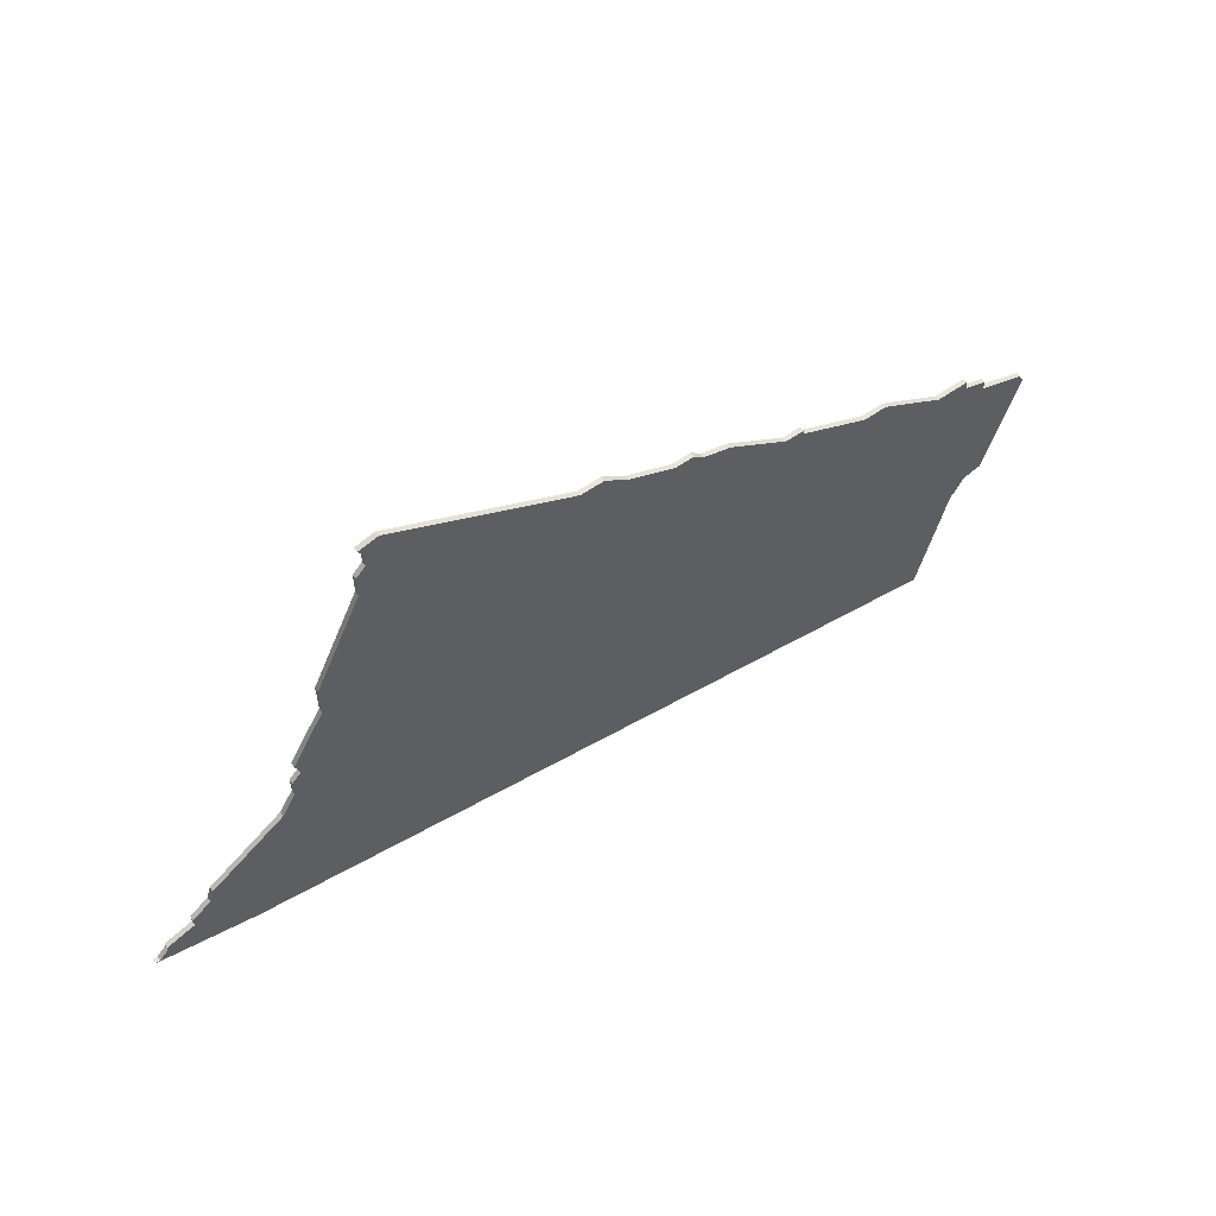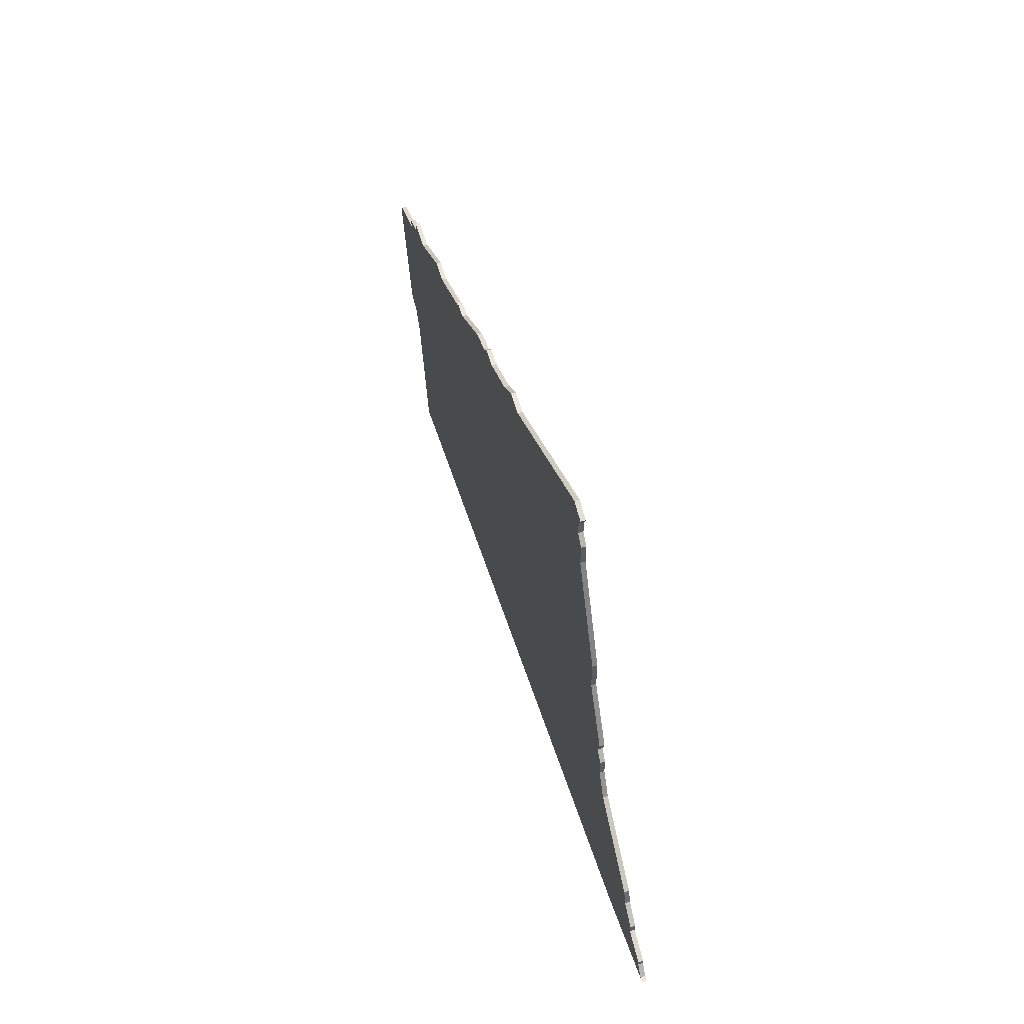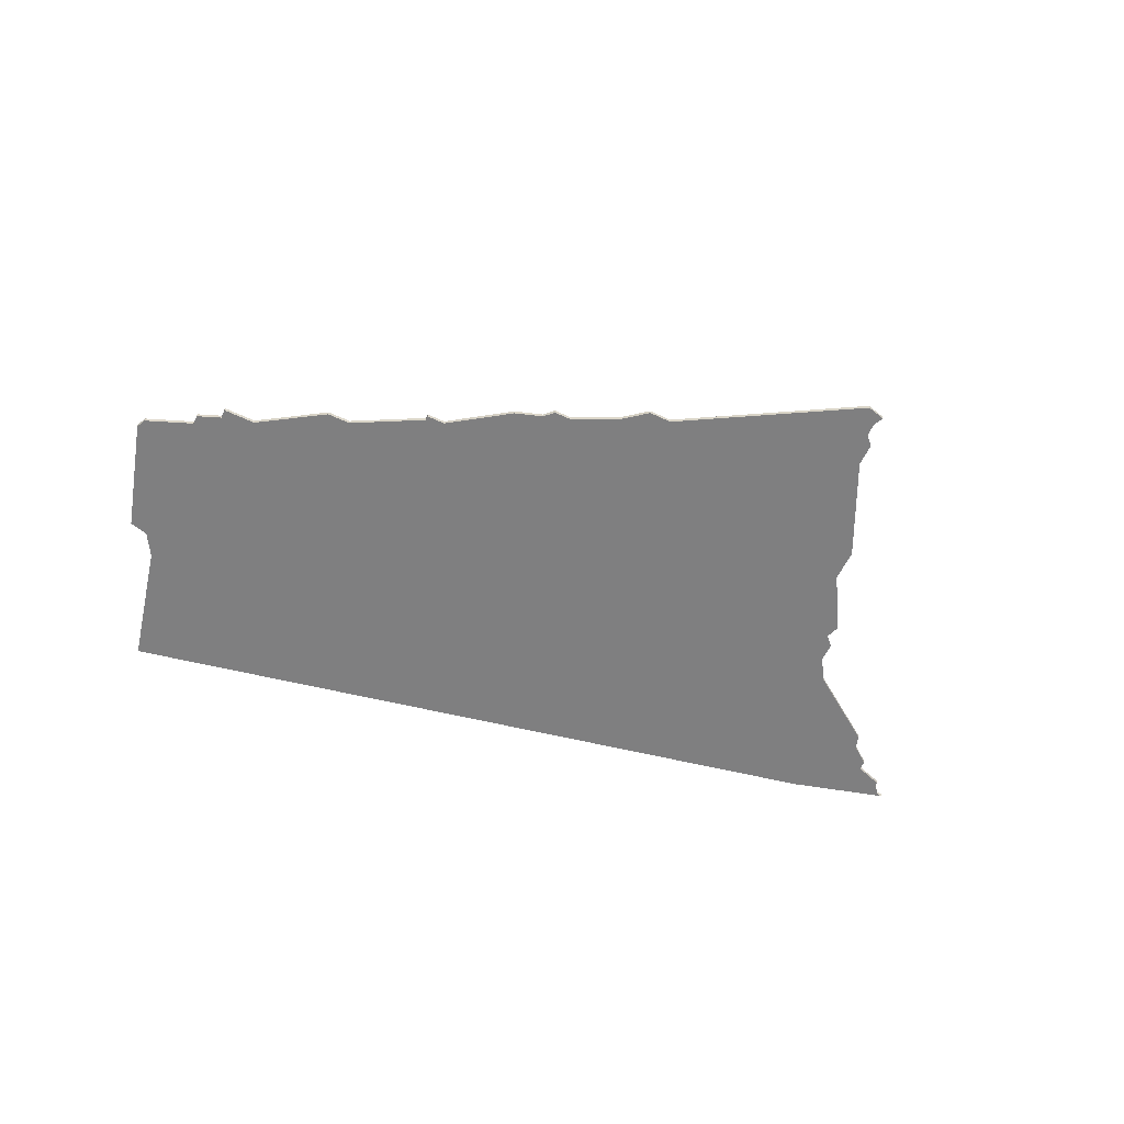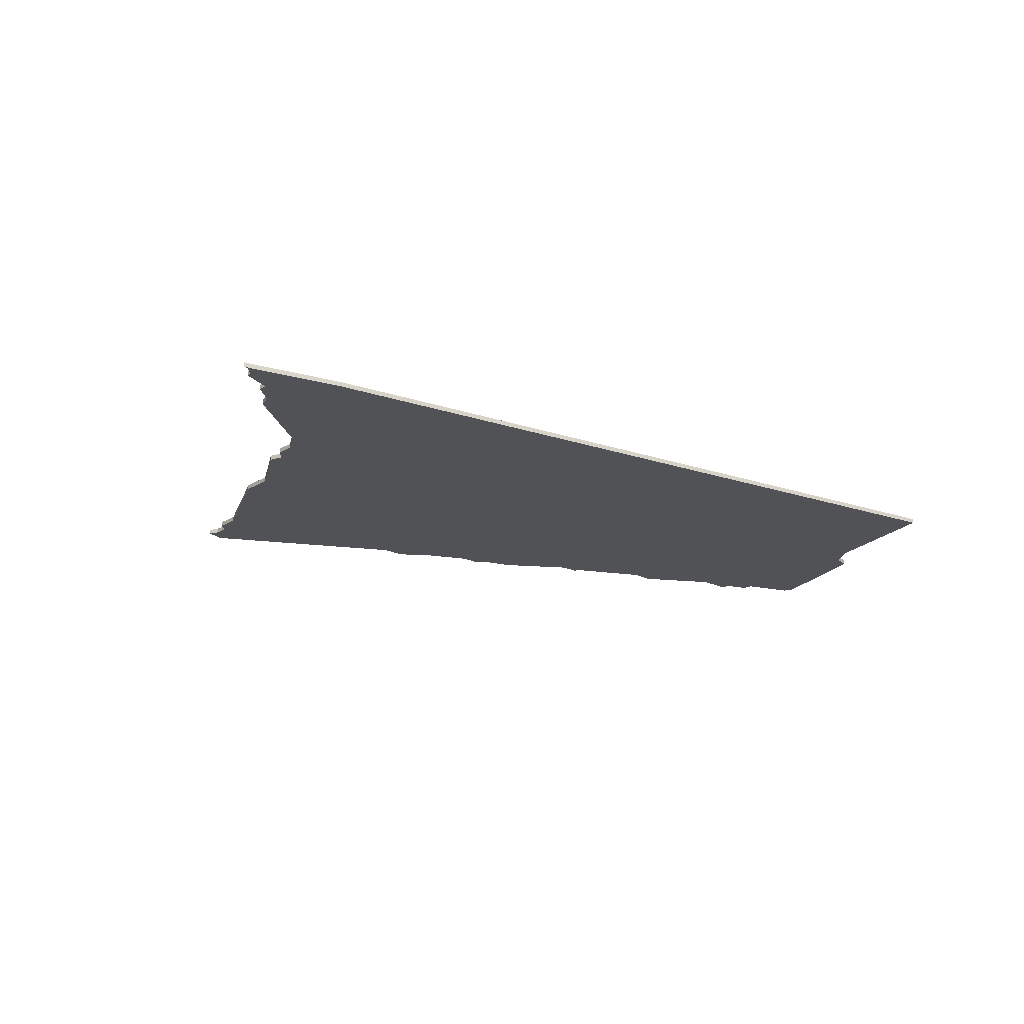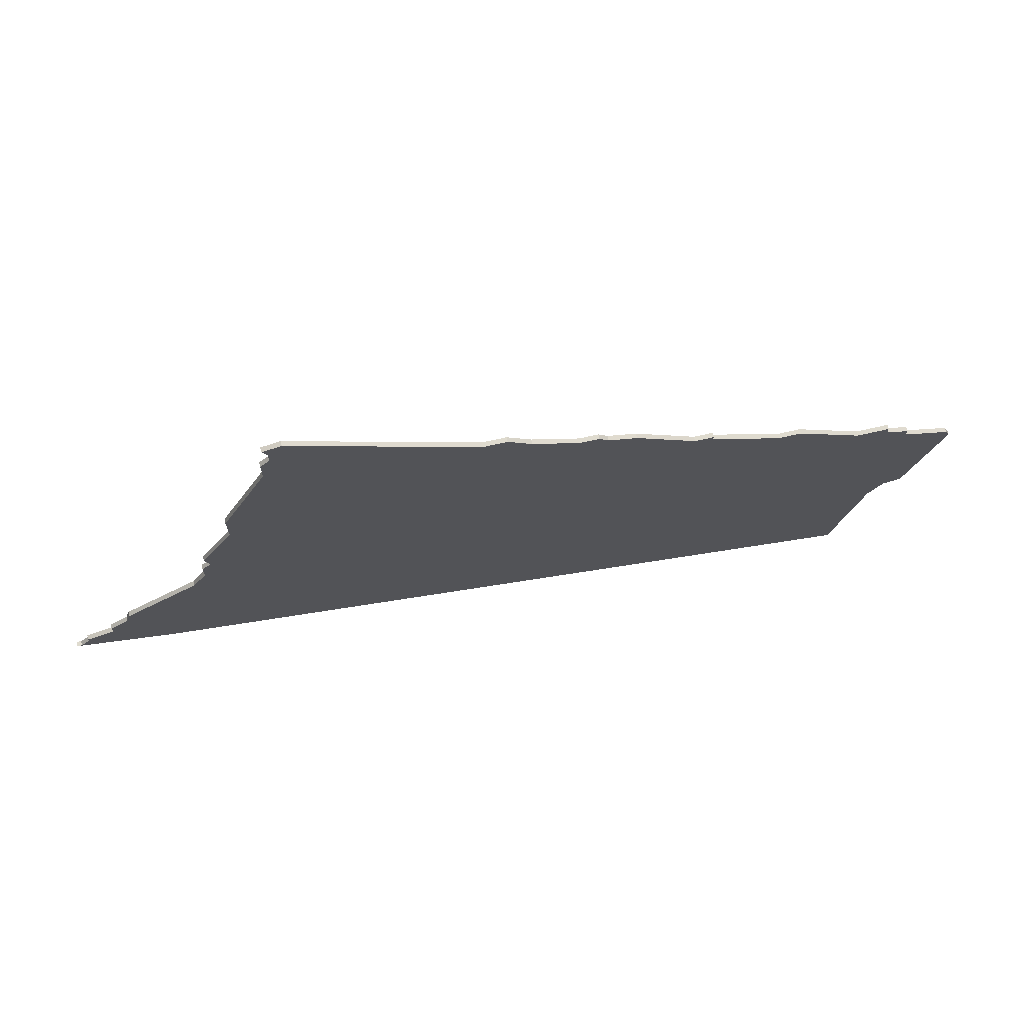
<metadata>
{"format":"obj","ext":"obj","renderer":"f3d","projection":"perspective","resolution":1024,"background":"white","views":[{"elev":59.0,"azim":-35.6,"up":"+Y"},{"elev":55.3,"azim":-105.4,"up":"+Y"},{"elev":-59.8,"azim":154.4,"up":"+Z"},{"elev":-20.7,"azim":-42.7,"up":"+Z"},{"elev":70.3,"azim":-12.8,"up":"+Y"}]}
</metadata>
<code>
v 3368 -1954 0
v 3365 -1959 0
v 3349 -1970 0
v 3348 -1973 0
v 3344 -1976 0
v 3344 -1978 0
v 3338 -1980 0
v 3338 -1981 0
v 3336 -1983 0
v 3335 -1983 0
v 3356 -1989 0
v 3515 -2022 0
v 3521 -1996 0
v 3524 -1991 0
v 3528 -1990 0
v 3535 -1966 0
v 3534 -1964 0
v 3524 -1960 0
v 3524 -1958 0
v 3519 -1956 0
v 3519 -1954 0
v 3512 -1954 0
v 3498 -1945 0
v 3493 -1945 0
v 3478 -1937 0
v 3478 -1936 0
v 3474 -1936 0
v 3461 -1927 0
v 3455 -1925 0
v 3453 -1923 0
v 3449 -1923 0
v 3439 -1918 0
v 3434 -1914 0
v 3429 -1914 0
v 3391 -1892 0
v 3387 -1893 0
v 3388 -1895 0
v 3388 -1898 0
v 3386 -1900 0
v 3386 -1905 0
v 3376 -1926 0
v 3376 -1933 0
v 3369 -1945 0
v 3370 -1948 0
v 3368 -1950 0
v 3368 -1954 1
v 3365 -1959 1
v 3349 -1970 1
v 3348 -1973 1
v 3344 -1976 1
v 3344 -1978 1
v 3338 -1980 1
v 3338 -1981 1
v 3336 -1983 1
v 3335 -1983 1
v 3356 -1989 1
v 3515 -2022 1
v 3521 -1996 1
v 3524 -1991 1
v 3528 -1990 1
v 3535 -1966 1
v 3534 -1964 1
v 3524 -1960 1
v 3524 -1958 1
v 3519 -1956 1
v 3519 -1954 1
v 3512 -1954 1
v 3498 -1945 1
v 3493 -1945 1
v 3478 -1937 1
v 3478 -1936 1
v 3474 -1936 1
v 3461 -1927 1
v 3455 -1925 1
v 3453 -1923 1
v 3449 -1923 1
v 3439 -1918 1
v 3434 -1914 1
v 3429 -1914 1
v 3391 -1892 1
v 3387 -1893 1
v 3388 -1895 1
v 3388 -1898 1
v 3386 -1900 1
v 3386 -1905 1
v 3376 -1926 1
v 3376 -1933 1
v 3369 -1945 1
v 3370 -1948 1
v 3368 -1950 1
f 4 3 2
f 6 5 4
f 8 7 6
f 11 10 9
f 13 12 11
f 16 15 14
f 18 17 16
f 20 19 18
f 22 21 20
f 24 23 22
f 27 26 25
f 29 28 27
f 31 30 29
f 34 33 32
f 36 35 34
f 40 39 38
f 42 41 40
f 44 43 42
f 1 45 44
f 6 4 2
f 9 8 6
f 13 11 9
f 16 14 13
f 22 20 18
f 27 25 24
f 31 29 27
f 34 32 31
f 37 36 34
f 1 44 42
f 13 9 6
f 18 16 13
f 24 22 18
f 34 31 27
f 38 37 34
f 13 6 2
f 24 18 13
f 38 34 27
f 13 2 1
f 27 24 13
f 40 38 27
f 13 1 42
f 40 27 13
f 13 42 40
f 47 48 49
f 49 50 51
f 51 52 53
f 54 55 56
f 56 57 58
f 59 60 61
f 61 62 63
f 63 64 65
f 65 66 67
f 67 68 69
f 70 71 72
f 72 73 74
f 74 75 76
f 77 78 79
f 79 80 81
f 83 84 85
f 85 86 87
f 87 88 89
f 89 90 46
f 47 49 51
f 51 53 54
f 54 56 58
f 58 59 61
f 63 65 67
f 69 70 72
f 72 74 76
f 76 77 79
f 79 81 82
f 87 89 46
f 51 54 58
f 58 61 63
f 63 67 69
f 72 76 79
f 79 82 83
f 47 51 58
f 58 63 69
f 72 79 83
f 46 47 58
f 58 69 72
f 72 83 85
f 87 46 58
f 58 72 85
f 85 87 58
f 47 46 2
f 2 46 1
f 48 47 3
f 3 47 2
f 49 48 4
f 4 48 3
f 50 49 5
f 5 49 4
f 51 50 6
f 6 50 5
f 52 51 7
f 7 51 6
f 53 52 8
f 8 52 7
f 54 53 9
f 9 53 8
f 55 54 10
f 10 54 9
f 56 55 11
f 11 55 10
f 57 56 12
f 12 56 11
f 58 57 13
f 13 57 12
f 59 58 14
f 14 58 13
f 60 59 15
f 15 59 14
f 61 60 16
f 16 60 15
f 62 61 17
f 17 61 16
f 63 62 18
f 18 62 17
f 64 63 19
f 19 63 18
f 65 64 20
f 20 64 19
f 66 65 21
f 21 65 20
f 67 66 22
f 22 66 21
f 68 67 23
f 23 67 22
f 69 68 24
f 24 68 23
f 70 69 25
f 25 69 24
f 71 70 26
f 26 70 25
f 72 71 27
f 27 71 26
f 73 72 28
f 28 72 27
f 74 73 29
f 29 73 28
f 75 74 30
f 30 74 29
f 76 75 31
f 31 75 30
f 77 76 32
f 32 76 31
f 78 77 33
f 33 77 32
f 79 78 34
f 34 78 33
f 80 79 35
f 35 79 34
f 81 80 36
f 36 80 35
f 82 81 37
f 37 81 36
f 83 82 38
f 38 82 37
f 84 83 39
f 39 83 38
f 85 84 40
f 40 84 39
f 86 85 41
f 41 85 40
f 87 86 42
f 42 86 41
f 88 87 43
f 43 87 42
f 89 88 44
f 44 88 43
f 46 90 1
f 1 90 45
f 90 89 45
f 45 89 44

</code>
